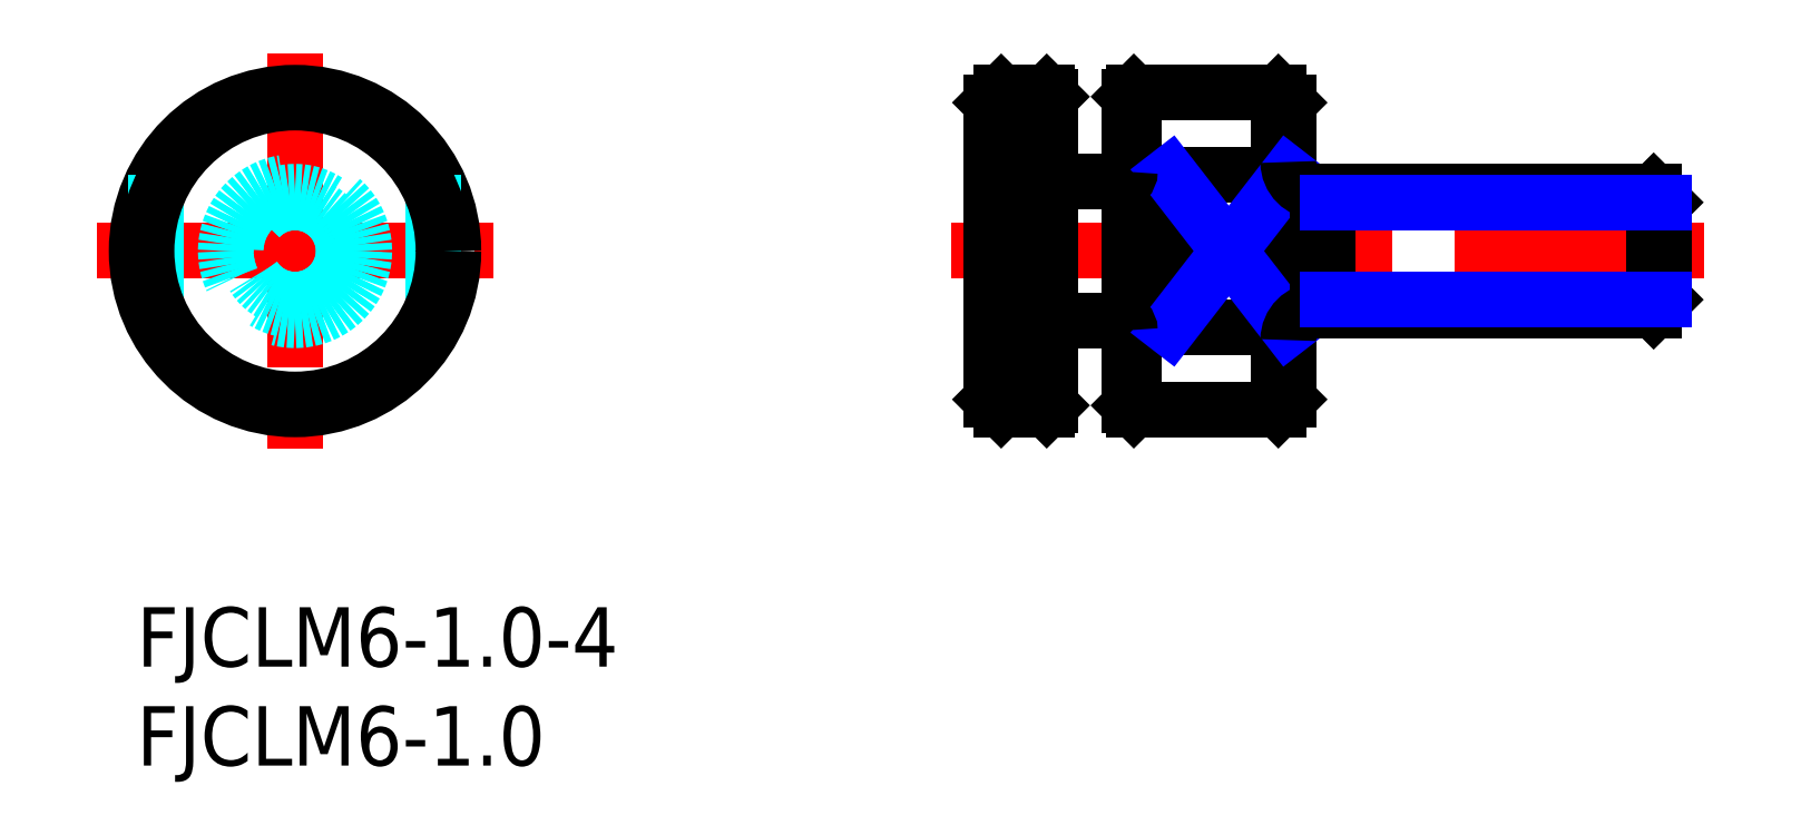
<metadata>
{"format":"dxf","ext":"dxf","renderer":"ezdxf+matplotlib","layout":"modelspace","background":"white","min_lineweight":24,"dpi":150}
</metadata>
<code>
0
SECTION
2
ENTITIES
0
INSERT
8
MSM_CONTINUOUS
2
*U1
10
0
20
0
30
0
0
INSERT
8
MSM_CONTINUOUS
2
*U2
10
0
20
0
30
0
0
LINE
8
MSM_CONTINUOUS
10
58.17
20
25.5
30
0
11
57.67
21
26
31
0
0
LINE
8
MSM_CONTINUOUS
10
57.67
20
21.87
30
0
11
57.67
21
26
31
0
0
LINE
8
MSM_CONTINUOUS
10
45.97
20
26
30
0
11
43.67
21
26
31
0
0
LINE
8
MSM_CONTINUOUS
10
46.17
20
25.8
30
0
11
45.97
21
26
31
0
0
LINE
8
MSM_CONTINUOUS
10
43.17
20
25.5
30
0
11
43.67
21
26
31
0
0
LINE
8
MSM_CONTINUOUS
10
58.17
20
21.87
30
0
11
52.17
21
21.87
31
0
0
LINE
8
MSM_CONTINUOUS
10
57.67
20
26
30
0
11
50.37
21
26
31
0
0
LINE
8
MSM_CONTINUOUS
10
50.17
20
25.8
30
0
11
50.37
21
26
31
0
0
LINE
8
MSM_CONTINUOUS
10
57.67
20
10
30
0
11
58.17
21
10.5
31
0
0
LINE
8
MSM_CONTINUOUS
10
57.67
20
10
30
0
11
57.67
21
14.13
31
0
0
LINE
8
MSM_CONTINUOUS
10
45.97
20
10
30
0
11
43.67
21
10
31
0
0
LINE
8
MSM_CONTINUOUS
10
46.17
20
10.2
30
0
11
45.97
21
10
31
0
0
LINE
8
MSM_CONTINUOUS
10
43.17
20
10.5
30
0
11
43.67
21
10
31
0
0
LINE
8
MSM_CENTER
10
-2
20
18
30
0
11
18
21
18
31
0
0
LINE
8
MSM_CONTINUOUS
10
58.17
20
14.13
30
0
11
52.17
21
14.13
31
0
0
LINE
8
MSM_CONTINUOUS
10
57.67
20
10
30
0
11
50.37
21
10
31
0
0
LINE
8
MSM_CENTER
10
41.17
20
18
30
0
11
79.17
21
18
31
0
0
LINE
8
MSM_CONTINUOUS
10
46.67
20
14.5
30
0
11
49.67
21
14.5
31
0
0
LINE
8
MSM_CONTINUOUS
10
46.67
20
21.5
30
0
11
49.67
21
21.5
31
0
0
LINE
8
MSM_CONTINUOUS
10
43.67
20
26
30
0
11
43.67
21
10
31
0
0
LINE
8
MSM_CONTINUOUS
10
43.17
20
25.5
30
0
11
43.17
21
10.5
31
0
0
LINE
8
MSM_CONTINUOUS
10
50.37
20
26
30
0
11
50.37
21
10
31
0
0
LINE
8
MSM_CONTINUOUS
10
45.97
20
10
30
0
11
45.97
21
26
31
0
0
LINE
8
MSM_CONTINUOUS
10
46.17
20
25.8
30
0
11
46.17
21
10.2
31
0
0
LINE
8
MSM_CONTINUOUS
10
50.17
20
25.8
30
0
11
50.17
21
10.2
31
0
0
LINE
8
MSM_CONTINUOUS
10
50.37
20
10
30
0
11
50.17
21
10.2
31
0
0
LINE
8
MSM_CONTINUOUS
10
58.17
20
25.5
30
0
11
58.17
21
10.5
31
0
0
LINE
8
MSM_CONTINUOUS
10
52.17
20
21.87
30
0
11
52.17
21
14.13
31
0
0
LINE
8
MSM_NARROW
10
52.17
20
21.87
30
0
11
58.17
21
14.13
31
0
0
LINE
8
MSM_NARROW
10
52.17
20
14.13
30
0
11
58.17
21
21.87
31
0
0
LINE
8
MSM_CENTER
10
8
20
28
30
0
11
8
21
8
31
0
0
CIRCLE
8
MSM_CONTINUOUS
10
8
20
18
30
0
40
8
0
LINE
8
MSM_CONTINUOUS
10
76.63
20
21
30
0
11
77.17
21
20.46
31
0
0
LINE
8
MSM_CONTINUOUS
10
76.63
20
15
30
0
11
77.17
21
15.54
31
0
0
LINE
8
MSM_CONTINUOUS
10
76.63
20
21
30
0
11
76.63
21
15
31
0
0
LINE
8
MSM_CONTINUOUS
10
77.17
20
20.46
30
0
11
77.17
21
15.54
31
0
0
LINE
8
MSM_CONTINUOUS
10
60.17
20
21
30
0
11
60.17
21
15
31
0
0
ARC
8
MSM_CONTINUOUS
10
59.67
20
13.5
30
0
40
1.5
50
90
51
180
0
ARC
8
MSM_CONTINUOUS
10
59.67
20
22.5
30
0
40
1.5
50
180
51
270
0
LINE
8
MSM_CONTINUOUS
10
59.67
20
15
30
0
11
76.63
21
15
31
0
0
LINE
8
MSM_CONTINUOUS
10
59.67
20
21
30
0
11
76.63
21
21
31
0
0
LINE
8
MSM_NARROW
10
60.17
20
20.46
30
0
11
77.17
21
20.46
31
0
0
LINE
8
MSM_NARROW
10
60.17
20
15.54
30
0
11
77.17
21
15.54
31
0
0
LINE
8
MSM_DASHED
10
15
20
21.87
30
0
11
15
21
14.13
31
0
0
LINE
8
MSM_DASHED
10
1
20
21.87
30
0
11
1
21
14.13
31
0
0
CIRCLE
8
MSM_DASHED
10
8
20
18
30
0
40
2.458
0
CIRCLE
8
MSM_DASHED
10
8
20
18
30
0
40
3
0
CIRCLE
8
MSM_DASHED
10
8
20
18
30
0
40
3.5
0
CIRCLE
8
MSM_CONTINUOUS
10
8
20
18
30
0
40
7.5
0
ARC
8
MSM_CONTINUOUS
10
46.67
20
22
30
0
40
0.5
50
180
51
270
0
ARC
8
MSM_CONTINUOUS
10
49.67
20
22
30
0
40
0.5
50
270
51
0
0
ARC
8
MSM_CONTINUOUS
10
49.67
20
14
30
0
40
0.5
50
0
51
90
0
ARC
8
MSM_CONTINUOUS
10
46.67
20
14
30
0
40
0.5
50
90
51
180
0
VIEWPORT
8
0
10
143.6
20
100.1
30
0
40
558.7
41
222.2
68
     1
69
     1
0
VIEWPORT
8
MSM_CONTINUOUS
10
128.5
20
97.5
30
0
40
205.6
41
156
68
     2
69
     2
0
ENDSEC
0
EOF

</code>
